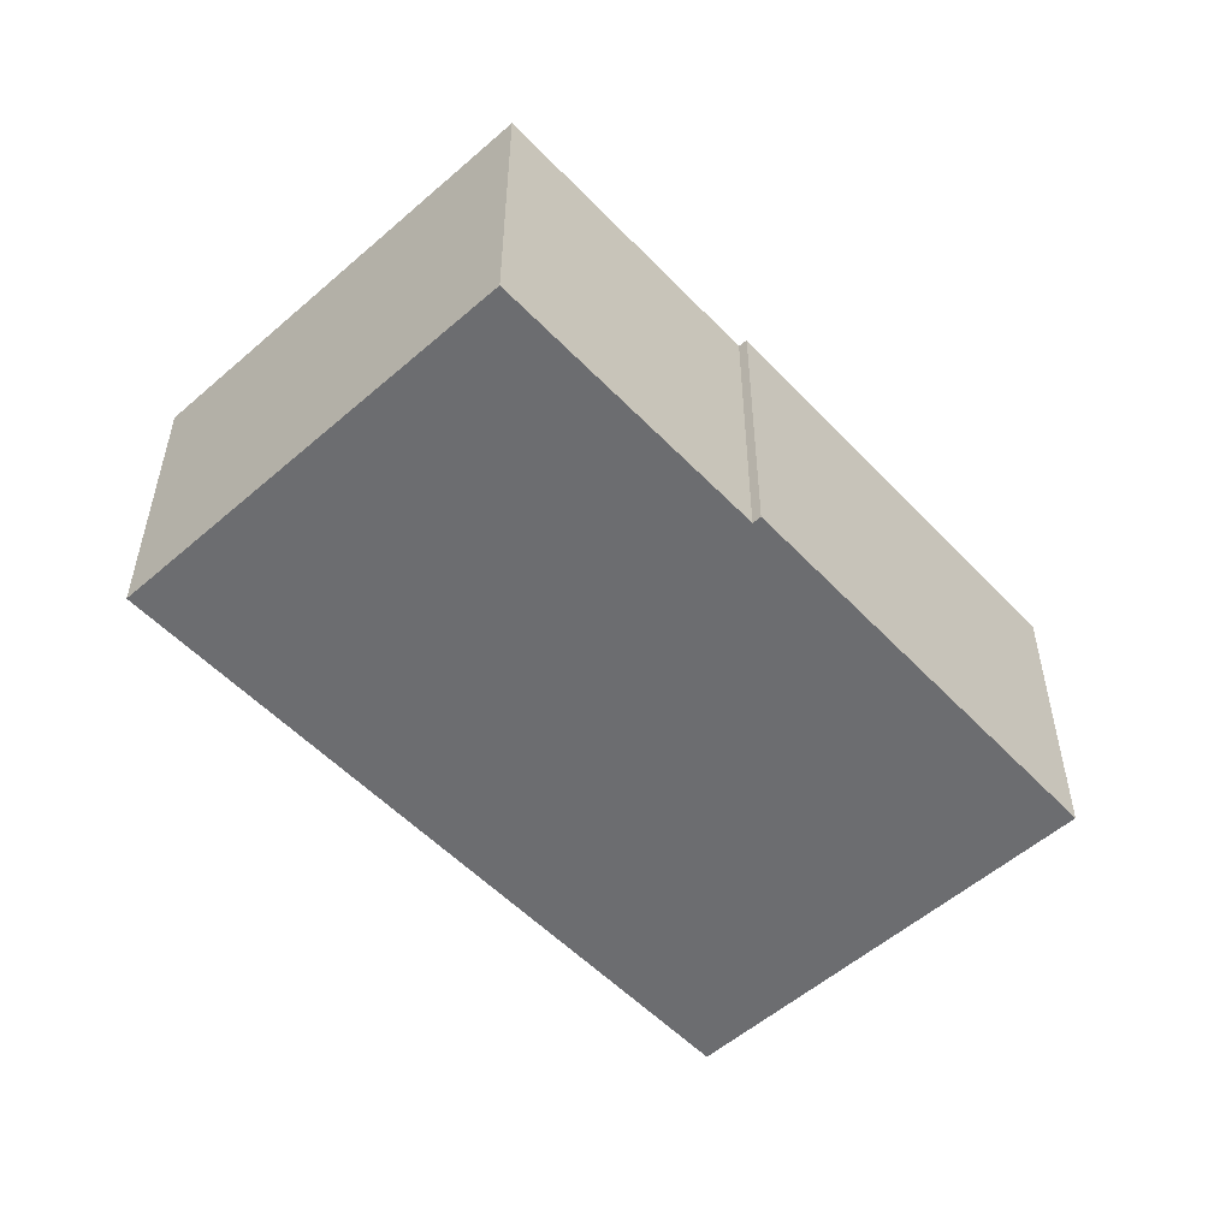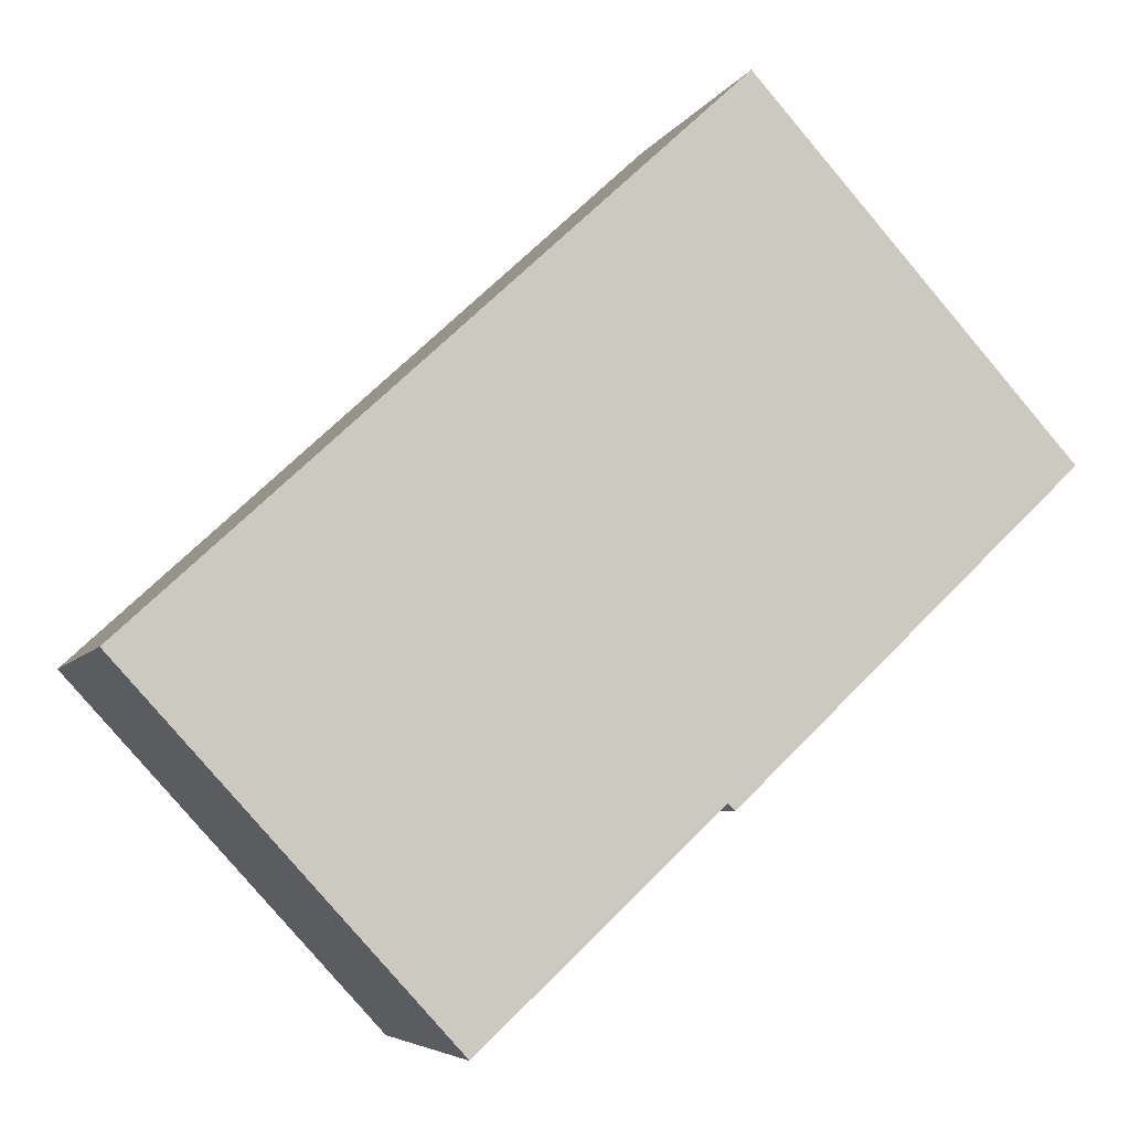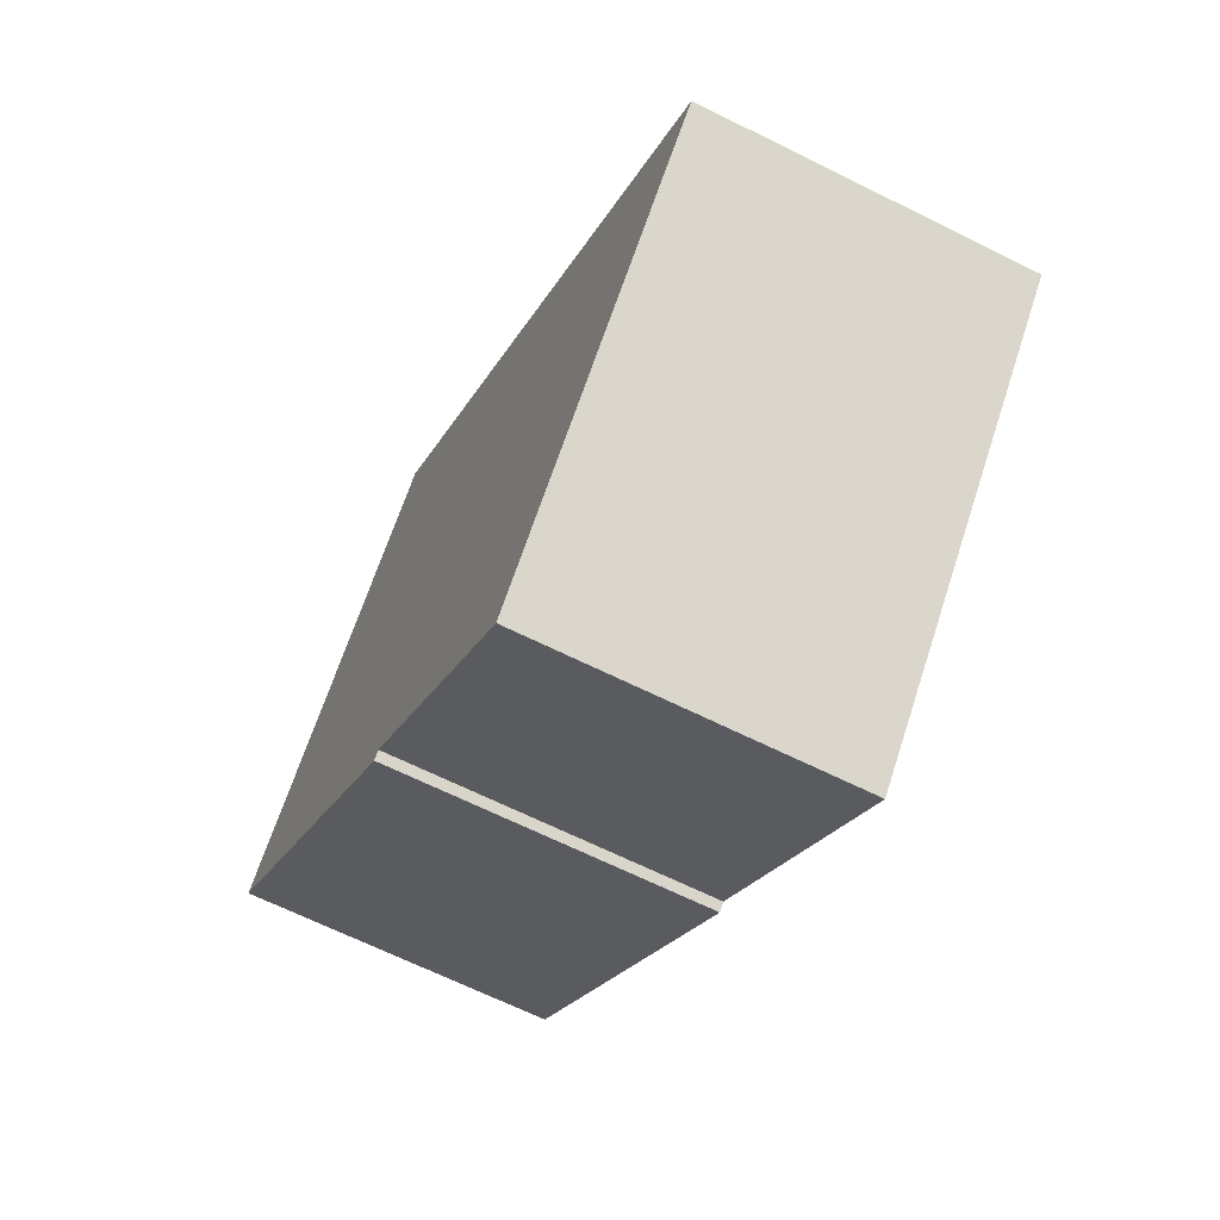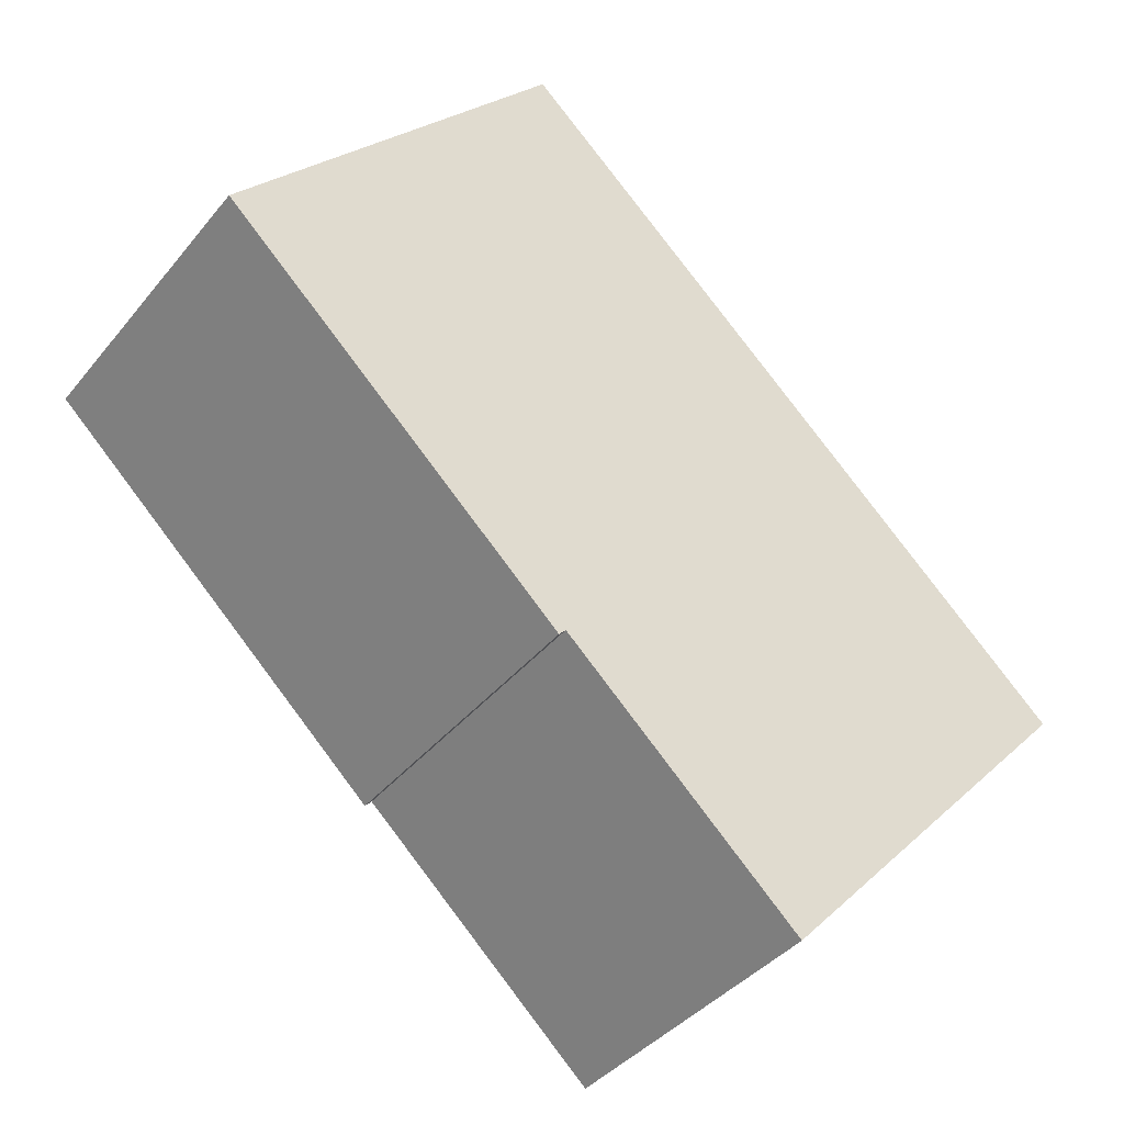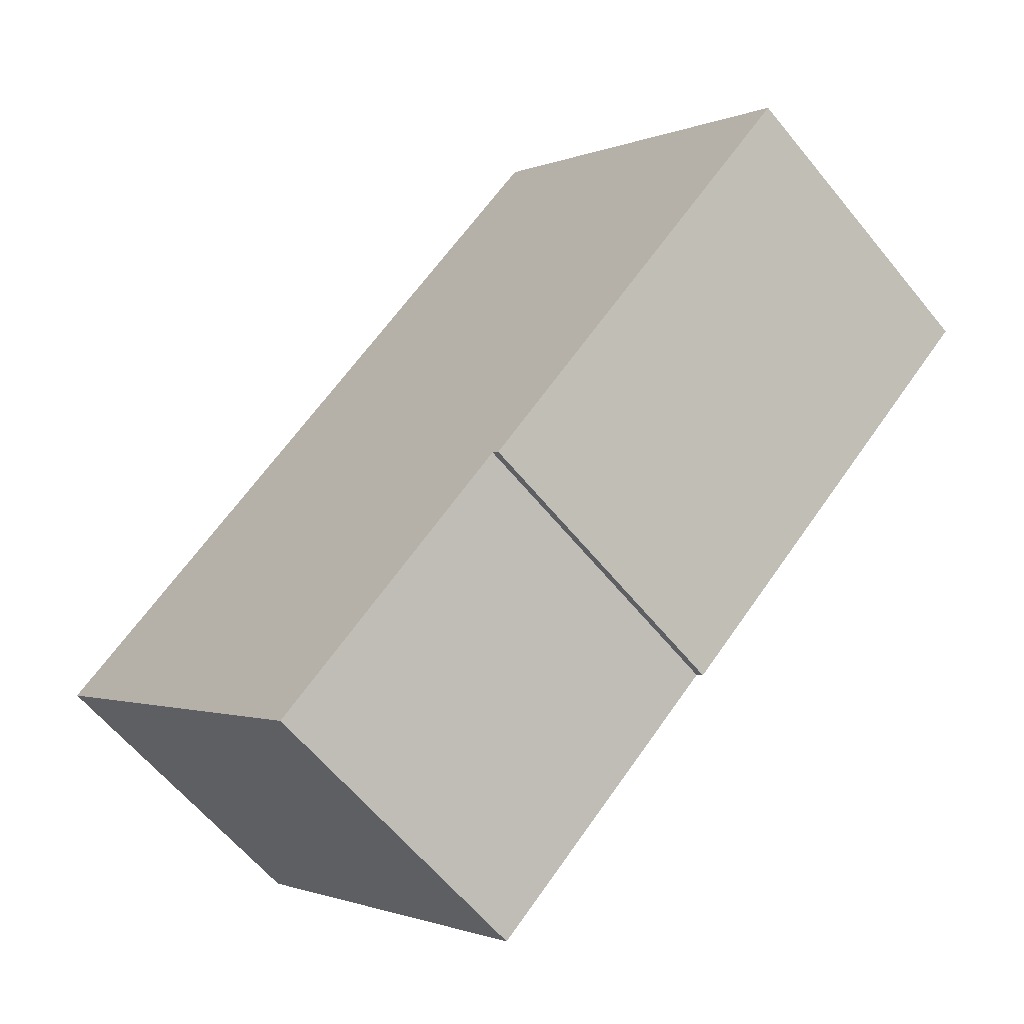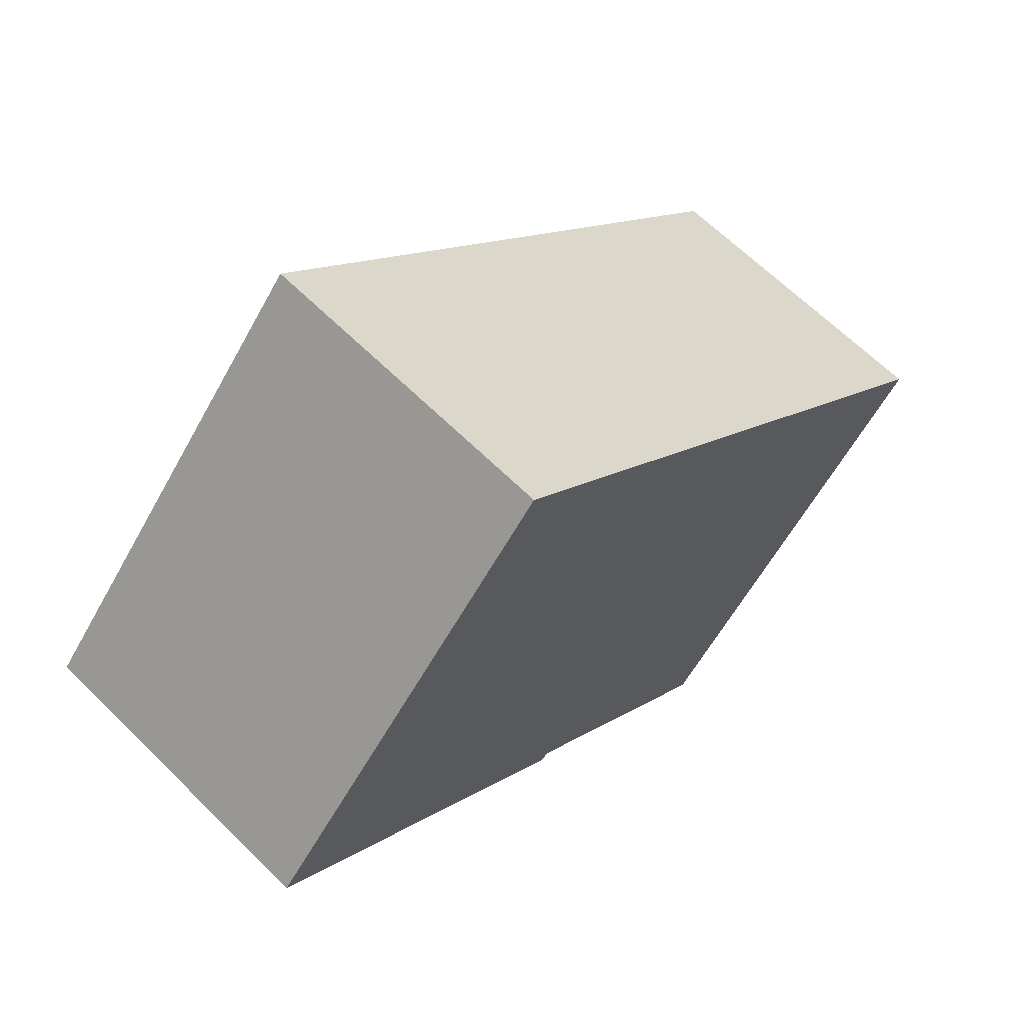
<metadata>
{"format":"obj","ext":"obj","renderer":"f3d","projection":"perspective","resolution":1024,"background":"white","views":[{"elev":-54.0,"azim":175.4,"up":"+Y"},{"elev":-5.8,"azim":163.0,"up":"+Z"},{"elev":-65.9,"azim":63.4,"up":"+Z"},{"elev":-38.9,"azim":-34.5,"up":"+Z"},{"elev":-61.1,"azim":-141.0,"up":"+Z"},{"elev":64.3,"azim":-45.1,"up":"+Z"}]}
</metadata>
<code>
v  0 3.965 2.428e-16
v  4.431 3.965 -4.013
v  4.344 3.965 -4.105
v  11.49 3.965 -2.395
v  4.261 3.965 4.313
v  4.086 3.965 4.475
v  7.43 3.965 -6.806
v  7.43 4.167e-16 -6.806
v  4.431 2.457e-16 -4.013
v  4.344 2.514e-16 -4.105
v  0 0 0
v  11.49 1.467e-16 -2.395
v  4.086 -2.74e-16 4.475
v  4.261 -2.641e-16 4.313
g defaultobject
f 1 2 3
f 2 1 4
f 4 1 5
f 5 1 6
f 4 7 2
f 8 2 7
f 2 8 9
f 10 1 3
f 1 10 11
f 9 3 2
f 3 9 10
f 12 7 4
f 7 12 8
f 11 6 1
f 6 11 13
f 13 5 6
f 5 13 4
f 4 13 12
f 12 13 14
f 10 13 11
f 13 10 9
f 13 9 8
f 13 8 14
f 14 8 12

</code>
